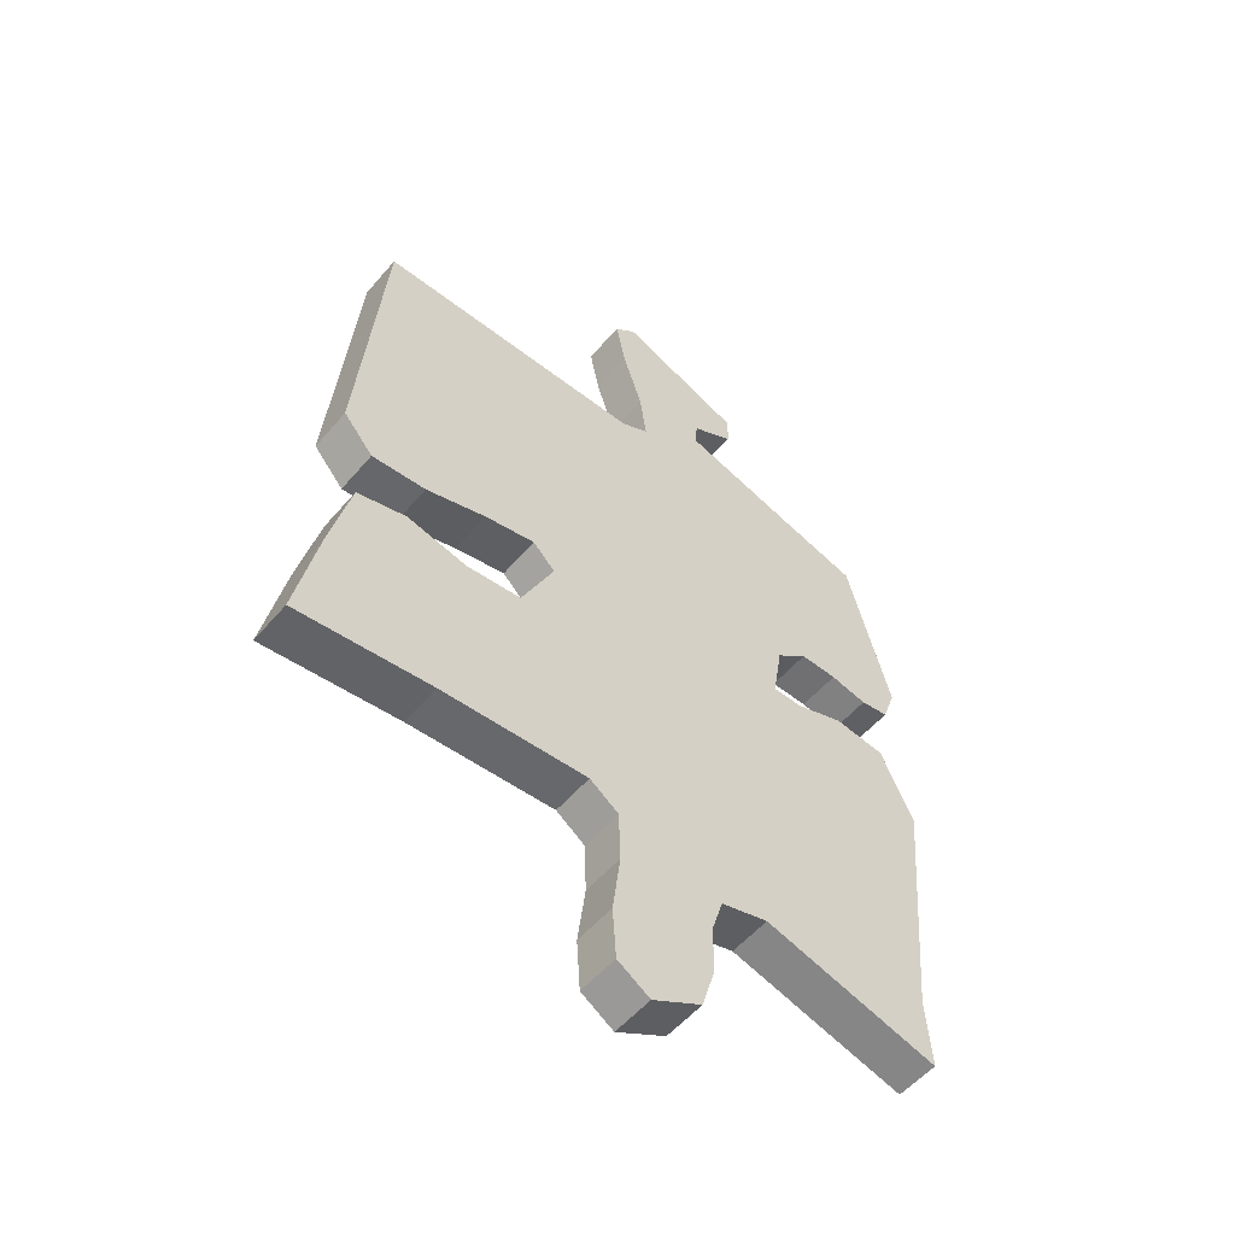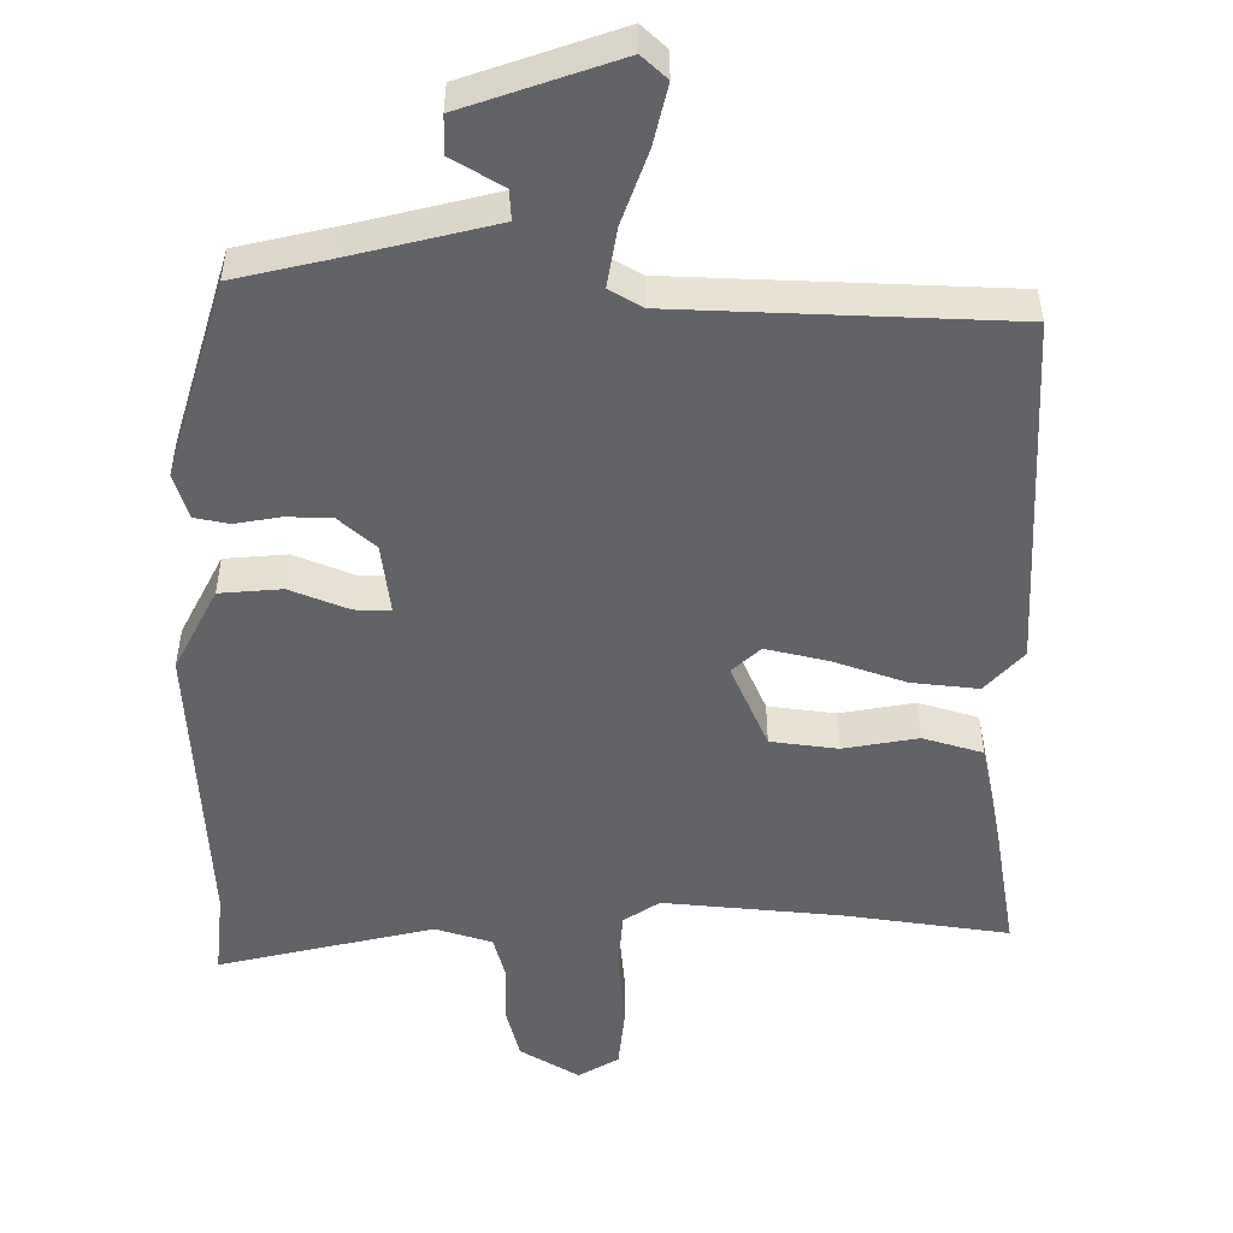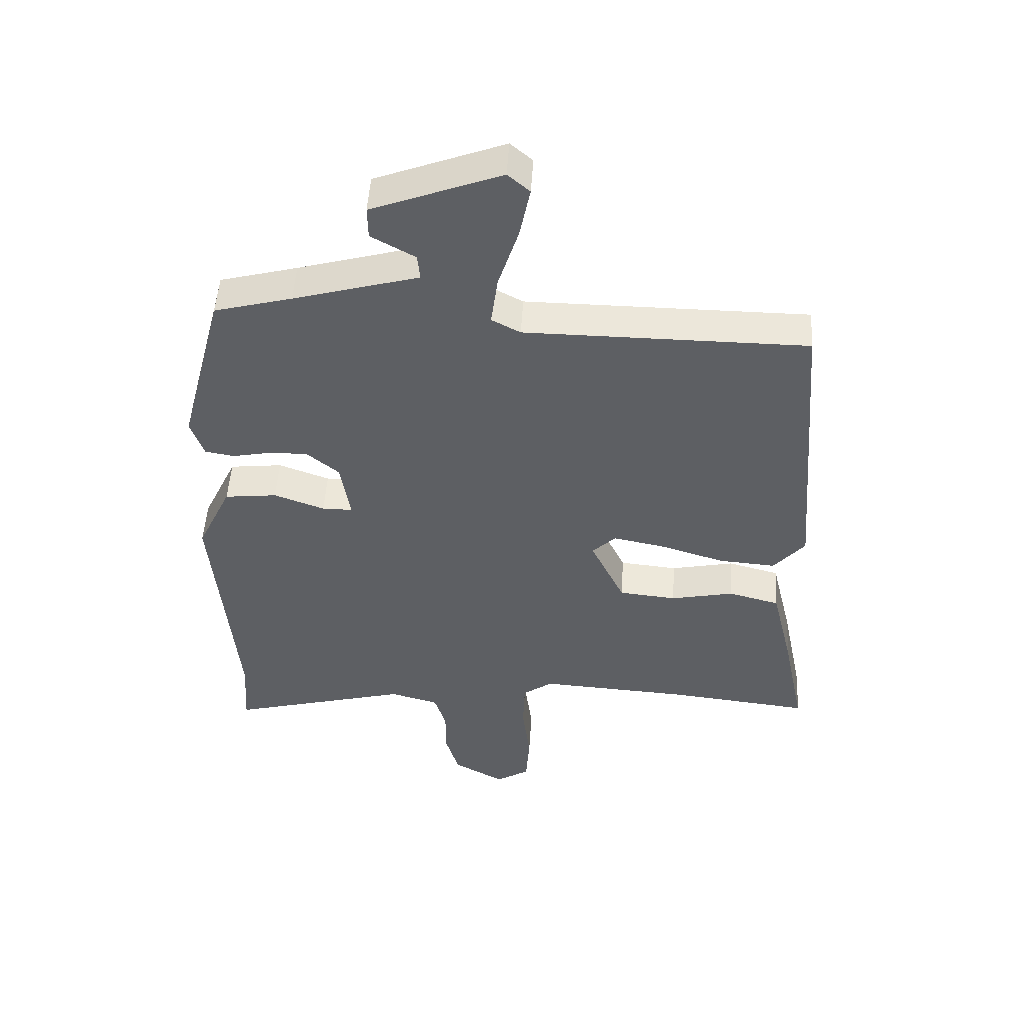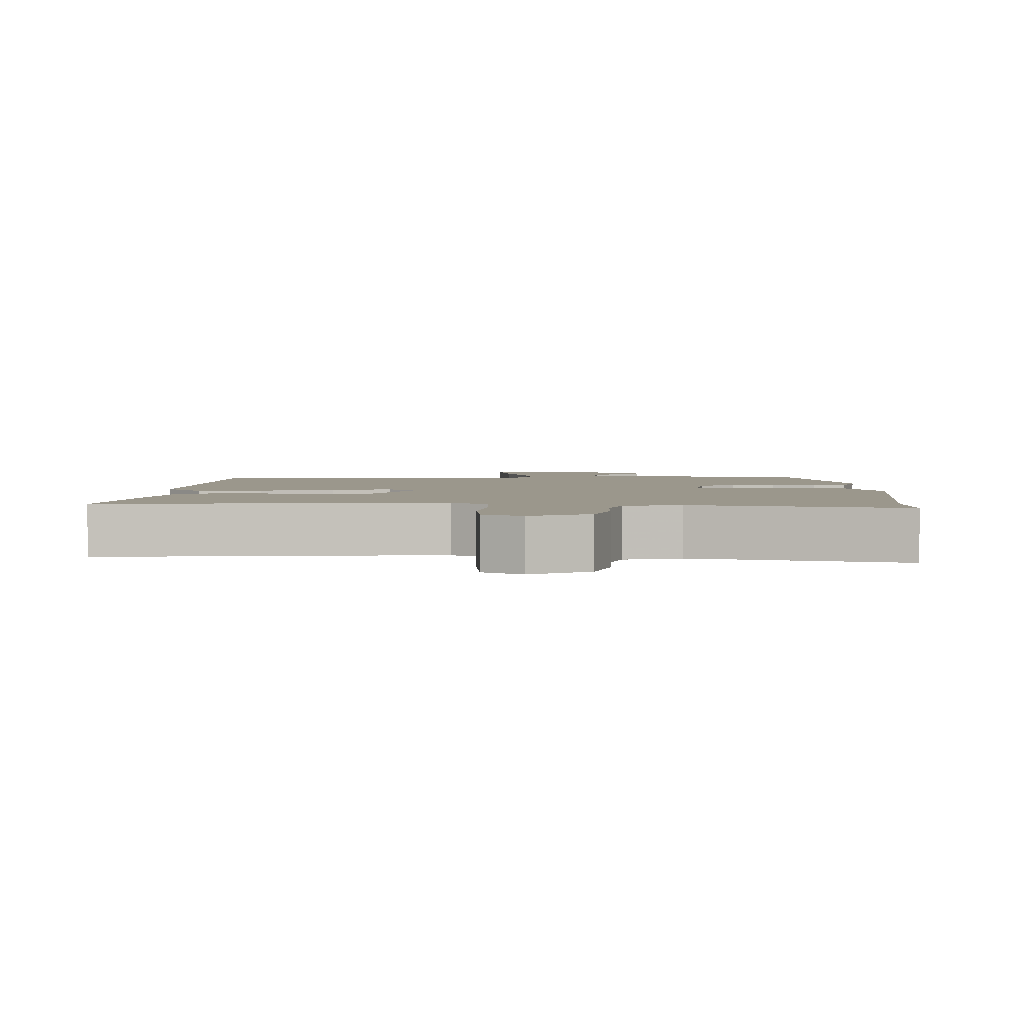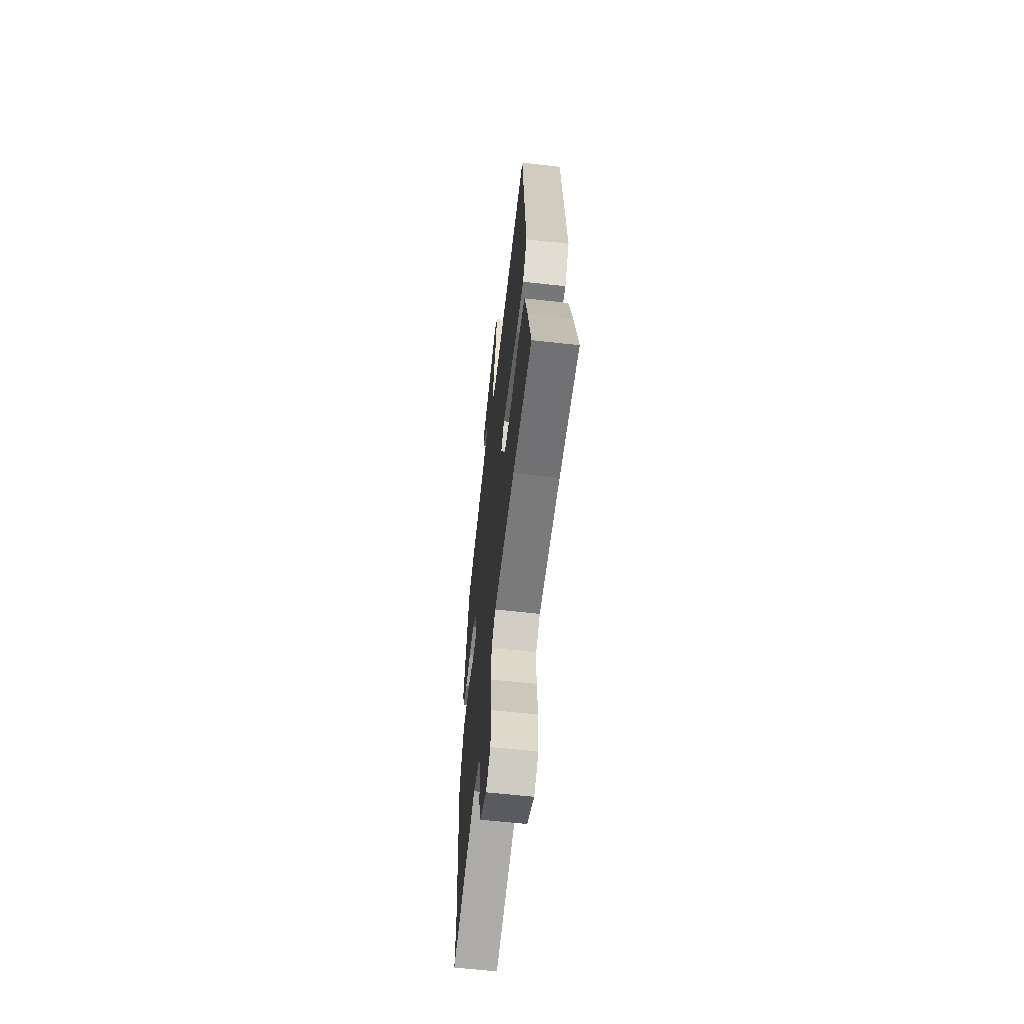
<metadata>
{"format":"obj","ext":"obj","renderer":"f3d","projection":"perspective","resolution":1024,"background":"white","views":[{"elev":-54.5,"azim":140.4,"up":"+Z"},{"elev":-51.0,"azim":-2.1,"up":"+Y"},{"elev":50.0,"azim":3.5,"up":"+Z"},{"elev":2.8,"azim":-179.4,"up":"+Y"},{"elev":-61.6,"azim":83.5,"up":"+Z"}]}
</metadata>
<code>
v 0.496 0.07 0.483
v 0.537 0.07 -0.014
v 0.486 0.07 -0.074
v 0.393 0.07 -0.067
v 0.289 0.07 -0.035
v 0.203 0.07 -0.018
v 0.165 0.07 -0.056
v 0.221 0.07 -0.173
v 0.315 0.07 -0.182
v 0.418 0.07 -0.16
v 0.502 0.07 -0.182
v 0.537 0.07 -0.327
v 0.574 0.07 -0.508
v 0.344 0.07 -0.483
v 0.095 0.07 -0.468
v 0.046 0.07 -0.503
v 0.043 0.07 -0.589
v 0.056 0.07 -0.692
v 0.05 0.07 -0.779
v -0.005 0.07 -0.814
v -0.089 0.07 -0.767
v -0.111 0.07 -0.692
v -0.111 0.07 -0.613
v -0.13 0.07 -0.551
v -0.21 0.07 -0.529
v -0.507 0.07 -0.609
v -0.499 0.07 -0.491
v -0.536 0.07 -0.073
v -0.48 0.07 0.046
v -0.394 0.07 0.056
v -0.311 0.07 0.026
v -0.261 0.07 0.026
v -0.277 0.07 0.125
v -0.33 0.07 0.169
v -0.393 0.07 0.168
v -0.456 0.07 0.155
v -0.504 0.07 0.163
v -0.526 0.07 0.226
v -0.453 0.07 0.504
v -0.326 0.07 0.538
v -0.121 0.07 0.596
v -0.125 0.07 0.638
v -0.197 0.07 0.678
v -0.198 0.07 0.731
v 0.013 0.07 0.812
v 0.049 0.07 0.781
v 0.032 0.07 0.696
v -0.001 0.07 0.593
v -0.012 0.07 0.51
v 0.035 0.07 0.485
v 0.496 0 0.483
v 0.537 0 -0.014
v 0.486 0 -0.074
v 0.393 0 -0.067
v 0.289 0 -0.035
v 0.203 0 -0.018
v 0.165 0 -0.056
v 0.221 0 -0.173
v 0.315 0 -0.182
v 0.418 0 -0.16
v 0.502 0 -0.182
v 0.537 0 -0.327
v 0.574 0 -0.508
v 0.344 0 -0.483
v 0.095 0 -0.468
v 0.046 0 -0.503
v 0.043 0 -0.589
v 0.056 0 -0.692
v 0.05 0 -0.779
v -0.005 0 -0.814
v -0.089 0 -0.767
v -0.111 0 -0.692
v -0.111 0 -0.613
v -0.13 0 -0.551
v -0.21 0 -0.529
v -0.507 0 -0.609
v -0.499 0 -0.491
v -0.536 0 -0.073
v -0.48 0 0.046
v -0.394 0 0.056
v -0.311 0 0.026
v -0.261 0 0.026
v -0.277 0 0.125
v -0.33 0 0.169
v -0.393 0 0.168
v -0.456 0 0.155
v -0.504 0 0.163
v -0.526 0 0.226
v -0.453 0 0.504
v -0.326 0 0.538
v -0.121 0 0.596
v -0.125 0 0.638
v -0.197 0 0.678
v -0.198 0 0.731
v 0.013 0 0.812
v 0.049 0 0.781
v 0.032 0 0.696
v -0.001 0 0.593
v -0.012 0 0.51
v 0.035 0 0.485
f 45 46 47 48
f 45 48 49
f 42 43 44 45
f 41 42 45 49
f 40 41 49
f 39 40 49 50
f 35 36 37 38
f 34 35 38 39
f 33 34 39 50
f 28 29 30 31
f 27 28 31 32
f 25 26 27 32
f 24 25 32
f 23 24 32 33
f 21 22 23
f 20 21 23
f 17 18 19 20
f 16 17 20 23
f 15 16 23 33
f 11 12 13 14
f 9 10 11 14
f 8 9 14 15
f 7 8 15 33
f 2 3 4 5
f 2 5 6
f 1 2 6
f 7 33 50
f 1 6 7 50
f 98 97 96 95
f 99 98 95
f 95 94 93 92
f 99 95 92 91
f 99 91 90
f 100 99 90 89
f 88 87 86 85
f 89 88 85 84
f 100 89 84 83
f 81 80 79 78
f 82 81 78 77
f 82 77 76 75
f 82 75 74
f 83 82 74 73
f 73 72 71
f 73 71 70
f 70 69 68 67
f 73 70 67 66
f 83 73 66 65
f 64 63 62 61
f 64 61 60 59
f 65 64 59 58
f 83 65 58 57
f 55 54 53 52
f 56 55 52
f 56 52 51
f 100 83 57
f 100 57 56 51
f 1 51 52 2
f 2 52 53 3
f 3 53 54 4
f 4 54 55 5
f 5 55 56 6
f 6 56 57 7
f 7 57 58 8
f 8 58 59 9
f 9 59 60 10
f 10 60 61 11
f 11 61 62 12
f 12 62 63 13
f 13 63 64 14
f 14 64 65 15
f 15 65 66 16
f 16 66 67 17
f 17 67 68 18
f 18 68 69 19
f 19 69 70 20
f 20 70 71 21
f 21 71 72 22
f 22 72 73 23
f 23 73 74 24
f 24 74 75 25
f 25 75 76 26
f 26 76 77 27
f 27 77 78 28
f 28 78 79 29
f 29 79 80 30
f 30 80 81 31
f 31 81 82 32
f 32 82 83 33
f 33 83 84 34
f 34 84 85 35
f 35 85 86 36
f 36 86 87 37
f 37 87 88 38
f 38 88 89 39
f 39 89 90 40
f 40 90 91 41
f 41 91 92 42
f 42 92 93 43
f 43 93 94 44
f 44 94 95 45
f 45 95 96 46
f 46 96 97 47
f 47 97 98 48
f 48 98 99 49
f 49 99 100 50
f 50 100 51 1

</code>
